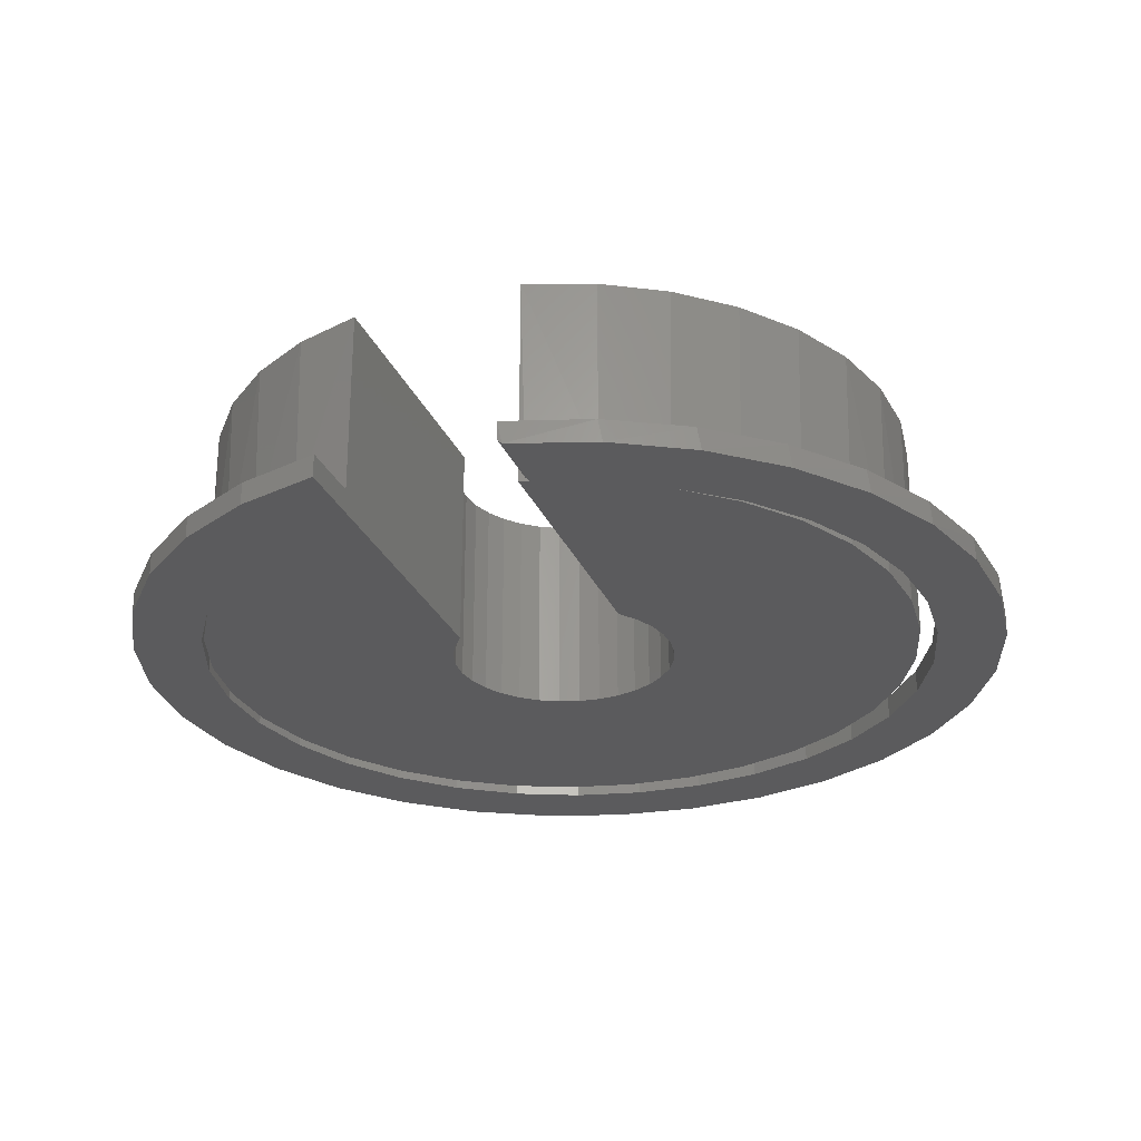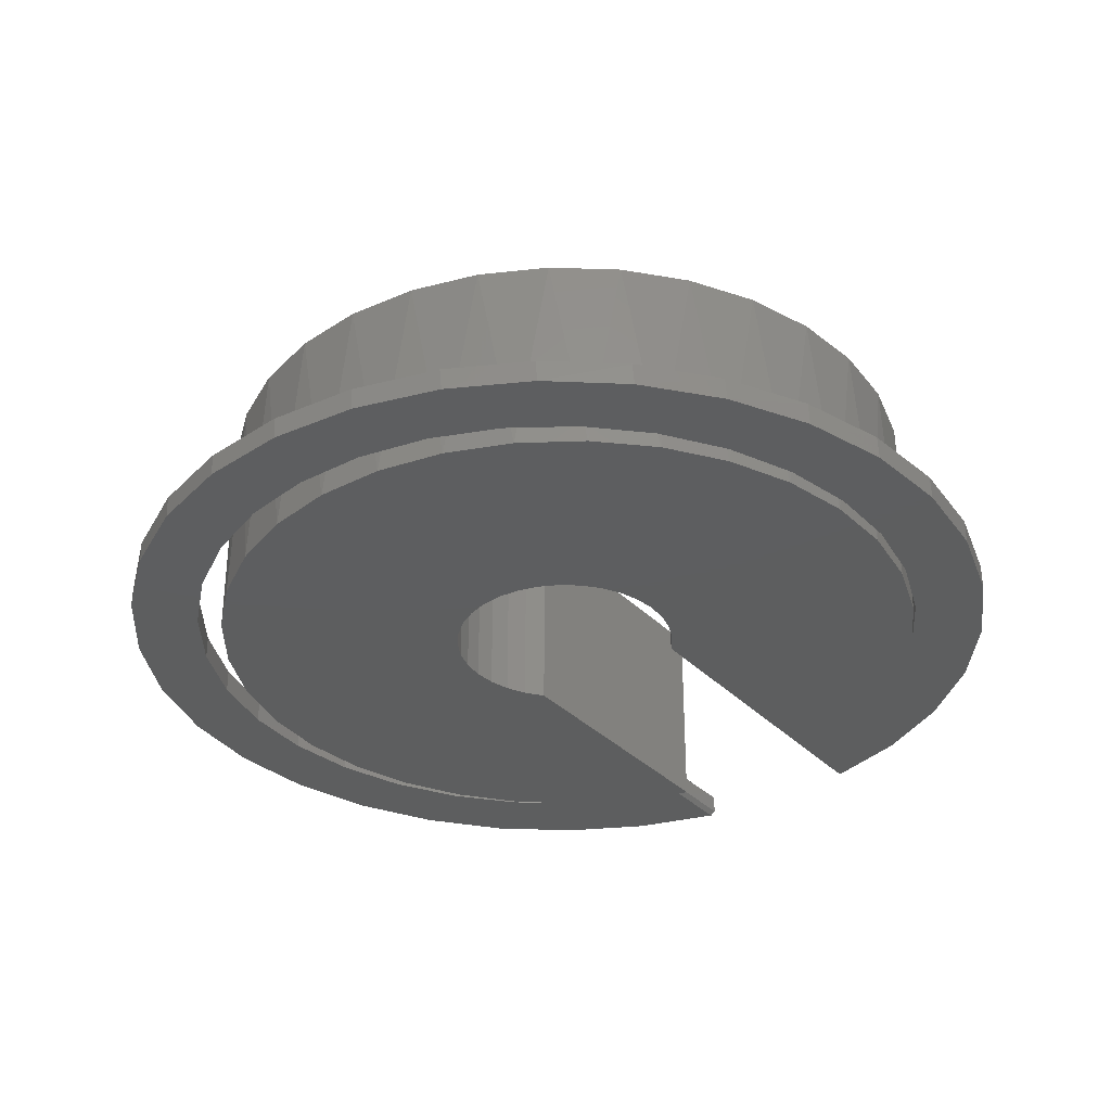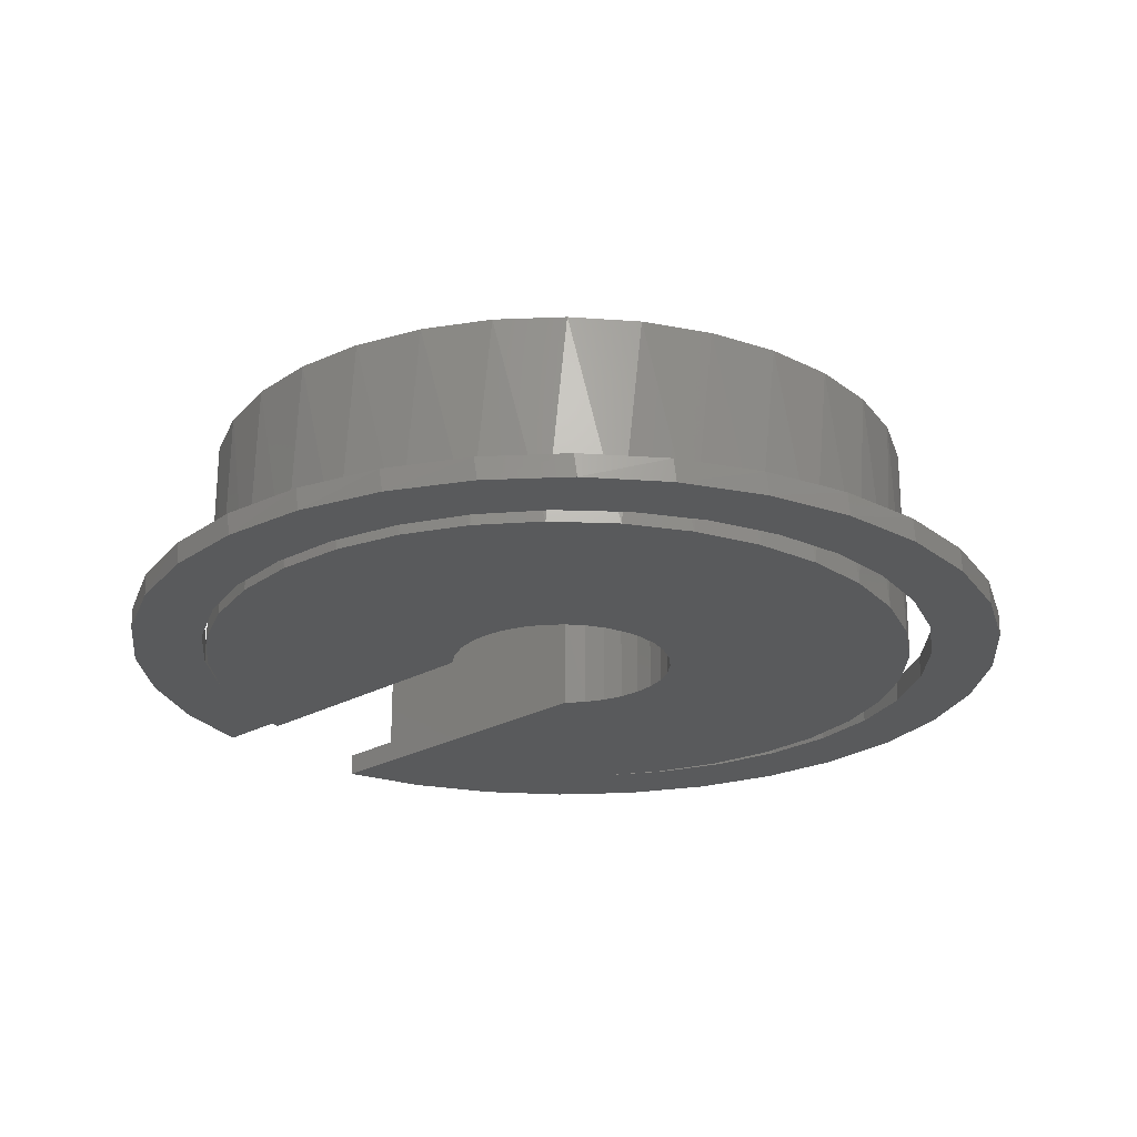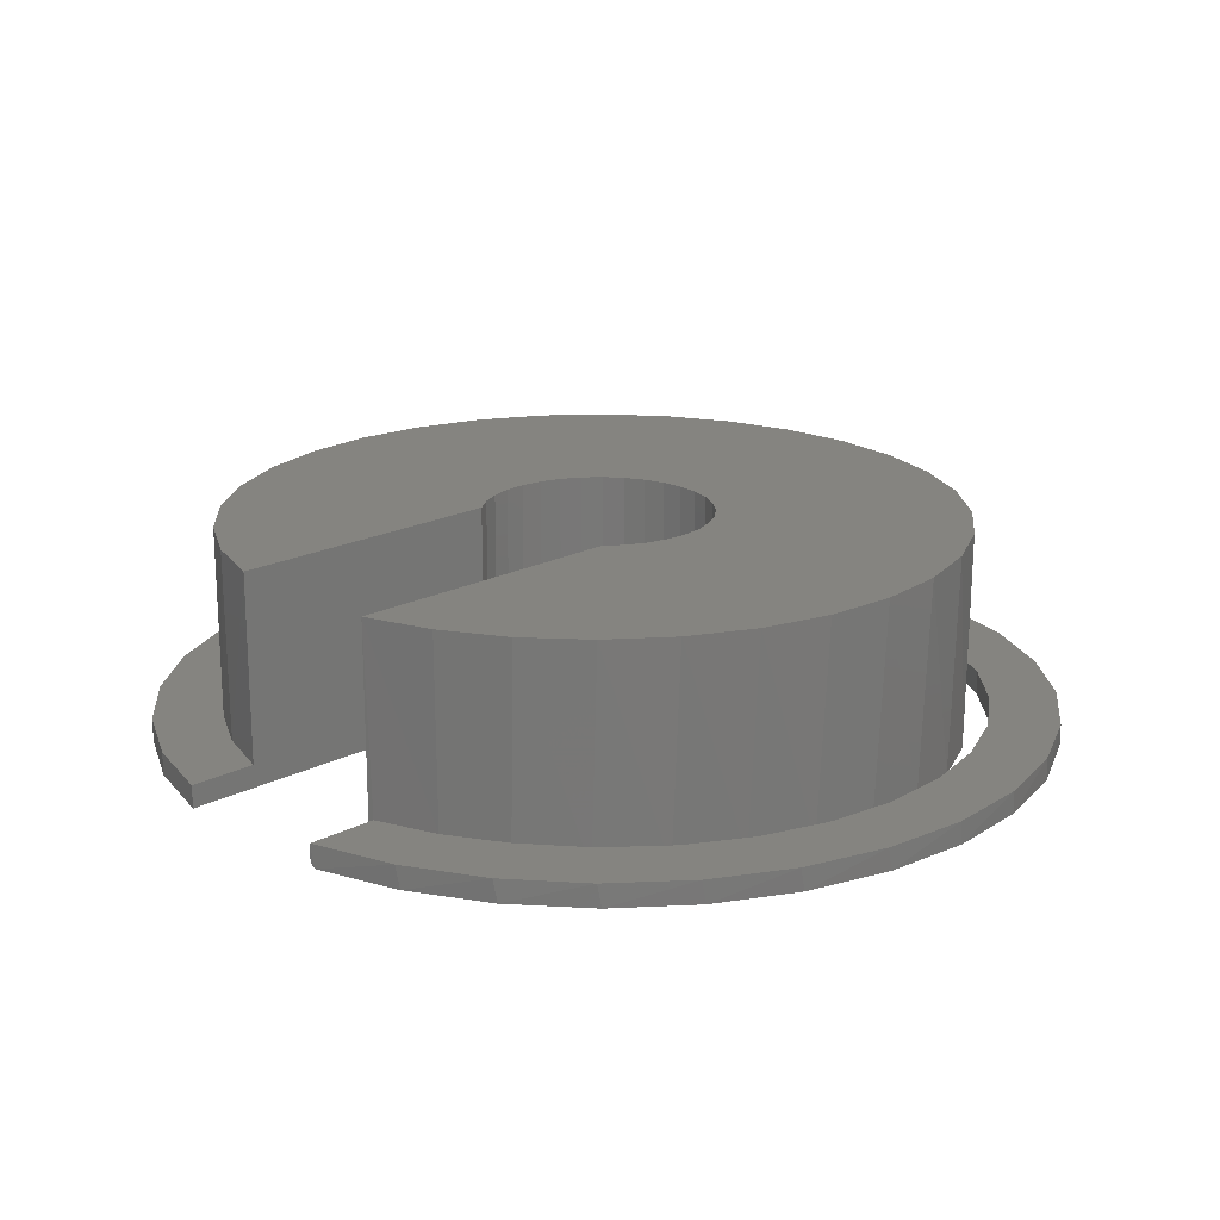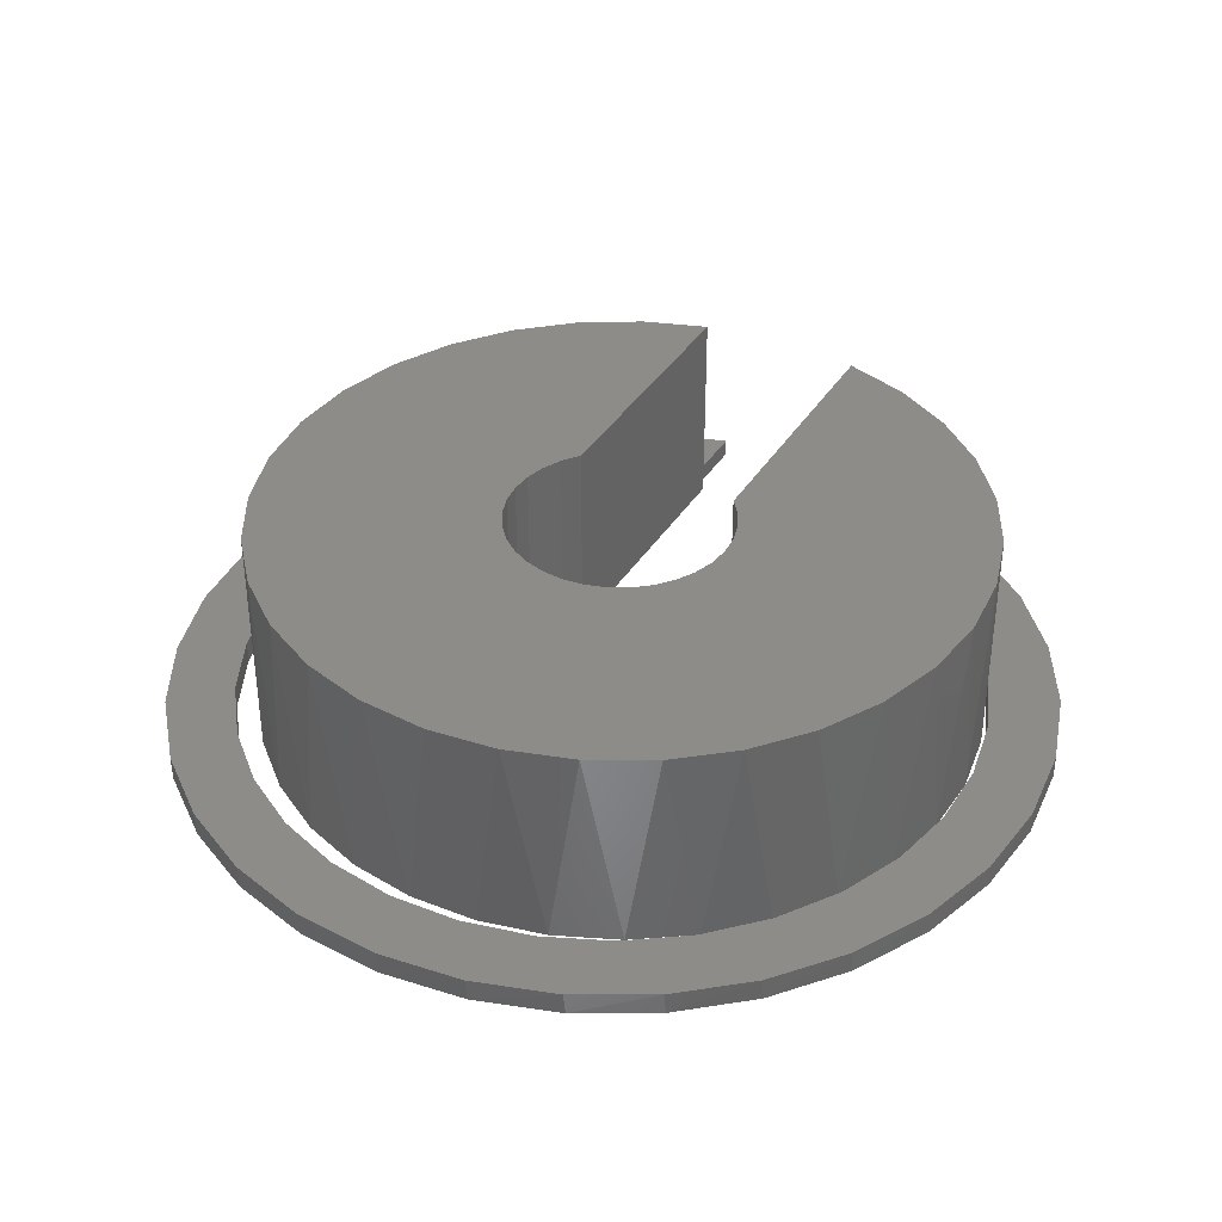
<metadata>
{"format":"stl","ext":"stl","renderer":"f3d","projection":"perspective","resolution":1024,"background":"white","views":[{"elev":-27.1,"azim":19.3,"up":"+Z"},{"elev":-33.5,"azim":-143.6,"up":"+Z"},{"elev":-23.4,"azim":134.0,"up":"+Z"},{"elev":19.3,"azim":46.0,"up":"+Z"},{"elev":37.1,"azim":-151.9,"up":"+Z"}]}
</metadata>
<code>
# stl→obj: 230 verts, 460 faces
v -0.5097 -0.3754 0.03906
v -0.4575 -0.4386 0.3594
v -0.5313 -0.3433 0.3594
v -0.4371 -0.4592 0.03906
v 0.1484 -0.6149 0.007812
v 0.1484 -0.6149 0
v 0.1562 -0.6129 0
v -0.2624 -0.5781 0.3594
v -0.3668 -0.5178 0.3594
v -0.3508 -0.5289 0.03906
v -0.6083 -0.1633 0
v -0.569 -0.274 0
v -0.5854 -0.2356 0.3594
v -0.6177 -0.1195 0.3594
v -0.6261 -0.04716 0
v -0.627 0.0006834 0.3594
v -0.6217 0.07025 0
v -0.613 0.1204 0.3594
v -0.5953 0.1848 0
v -0.5761 0.2351 0.3594
v -0.5479 0.2923 0
v -0.5179 0.3406 0.3594
v -0.4812 0.3889 0
v -0.4404 0.4329 0.3594
v -0.3974 0.4714 0
v -0.3466 0.5086 0.3594
v -0.2997 0.5366 0
v -0.24 0.5647 0.3594
v -0.1915 0.5822 0
v -0.1245 0.5993 0.3594
v -0.07656 0.6068 0
v -0.004605 0.611 0.3594
v 0.04091 0.6093 0
v 0.1153 0.5993 0.3594
v 0.1568 0.5897 0
v 0.2308 0.5647 0.3594
v 0.2668 0.5487 0
v 0.3374 0.5086 0.3594
v 0.3673 0.4877 0
v 0.4312 0.4329 0.3594
v 0.4545 0.4089 0
v 0.5087 0.3406 0.3594
v 0.5253 0.3152 0
v 0.5669 0.2351 0.3594
v 0.5772 0.2098 0
v 0.6038 0.1204 0.3594
v 0.6084 0.0965 0
v 0.6178 0.0006834 0.3594
v 0.6178 -0.02062 0
v 0.6085 -0.1195 0.3594
v 0.605 -0.1374 0
v 0.5762 -0.2356 0.3594
v 0.5705 -0.2497 0
v 0.5221 -0.3433 0.3594
v 0.5155 -0.3535 0
v 0.4483 -0.4386 0.3594
v 0.442 -0.4452 0
v 0.3576 -0.5178 0.3594
v 0.3526 -0.5214 0.03906
v 0.3526 -0.5214 0
v 0.2532 -0.5781 0.3594
v 0.2547 -0.5774 0.03906
v 0.1392 -0.6172 0
v 0.1484 -0.6149 0.03906
v 0.1392 -0.6172 0.3594
v -0.5097 -0.3754 0
v -0.1484 -0.6172 0.03906
v -0.1484 -0.6172 0.3594
v -0.2536 -0.5821 0.03906
v 0.1484 -0.7344 0.03906
v 0.1484 -0.7344 0.007812
v 0.1562 -0.7328 0
v 0.2912 -0.6911 0.03906
v -0.6326 -0.4108 0.03906
v -0.7029 -0.2793 0.03906
v -0.7024 -0.2805 0
v -0.7459 -0.1381 0
v -0.7462 -0.1366 0.03906
v -0.7609 0.01001 0
v -0.7609 0.01187 0.03906
v -0.7467 0.1582 0
v -0.7462 0.1603 0.03906
v -0.7039 0.3008 0
v -0.7029 0.303 0.03906
v -0.6341 0.4324 0
v -0.6326 0.4346 0.03906
v -0.5401 0.5478 0
v -0.538 0.5499 0.03906
v -0.4254 0.6427 0
v -0.4227 0.6445 0.03906
v -0.2944 0.7135 0
v -0.2912 0.7148 0.03906
v -0.1521 0.7574 0
v -0.1484 0.7581 0.03906
v -0.003987 0.7727 0
v 2.329e-16 0.7727 0.03906
v 0.1443 0.7589 0
v 0.1484 0.7581 0.03906
v 0.287 0.7165 0
v 0.2912 0.7148 0.03906
v 0.4187 0.6472 0
v 0.4227 0.6445 0.03906
v 0.5344 0.5534 0
v 0.538 0.5499 0.03906
v 0.6297 0.439 0
v 0.6326 0.4346 0.03906
v 0.7008 0.3082 0
v 0.7029 0.303 0.03906
v 0.7451 0.166 0
v 0.7462 0.1603 0.03906
v 0.7608 0.01798 0
v 0.7609 0.01187 0.03906
v 0.7475 -0.1303 0
v 0.7462 -0.1366 0.03906
v 0.7055 -0.2731 0
v 0.7029 -0.2793 0.03906
v 0.6364 -0.4051 0
v 0.6326 -0.4108 0.03906
v 0.5431 -0.521 0
v 0.538 -0.5261 0.03906
v 0.4289 -0.6166 0
v 0.4227 -0.6208 0.03906
v 0.2983 -0.6881 0
v -0.1484 -0.7344 0
v -0.1484 -0.7344 0.03906
v -0.2909 -0.6912 0
v -0.2912 -0.6911 0.03906
v -0.4223 -0.6211 0
v -0.4227 -0.6208 0.03906
v -0.5374 -0.5267 0
v -0.538 -0.5261 0.03906
v -0.632 -0.4117 0
v -0.0417 0.1875 0
v -0.07742 0.1769 0
v -0.1986 0.003325 0
v -0.1938 0.04028 0
v -0.1707 -0.1035 0
v -0.1868 -0.06992 0
v -0.07656 0.6535 0
v -0.4973 0.4224 0
v -0.4108 0.5096 0
v 0.3869 0.5285 0
v 0.2822 0.5928 0
v 0.1846 0.04028 0
v 0.1729 0.07564 0
v 0.1894 0.003325 0
v 0.187 -0.03386 0
v 0.03249 0.1875 0
v -0.004605 0.1911 0
v 0.06821 0.1769 0
v -0.1105 0.1597 0
v -0.1396 0.1365 0
v -0.1638 0.1081 0
v -0.1821 0.07564 0
v -0.1484 -0.1334 0
v 0.1546 0.1081 0
v 0.1304 0.1365 0
v 0.1013 0.1597 0
v 0.1392 -0.1334 0
v 0.1615 -0.1035 0
v 0.1776 -0.06992 0
v 0.0462 0.6564 0
v -0.1963 -0.03386 0
v -0.1965 0.6273 0
v -0.3093 0.5787 0
v -0.6404 -0.03579 0
v -0.6385 0.08699 0
v -0.6132 0.2072 0
v -0.5656 0.3204 0
v -0.6189 -0.1567 0
v -0.5748 -0.2713 0
v 0.1673 0.6359 0
v 0.6343 0.1172 0
v 0.6034 0.2361 0
v 0.5505 0.3469 0
v 0.4774 0.4455 0
v 0.4483 -0.4445 0
v 0.5277 -0.3508 0
v 0.5877 -0.2437 0
v 0.6264 -0.1271 0
v 0.6421 -0.005331 0
v -0.0417 0.1875 0.3594
v -0.07742 0.1769 0.3594
v -0.1105 0.1597 0.3594
v -0.1396 0.1365 0.3594
v -0.1638 0.1081 0.3594
v -0.1821 0.07564 0.3594
v -0.1938 0.04028 0.3594
v -0.1986 0.003325 0.3594
v -0.1963 -0.03386 0.3594
v -0.1868 -0.06992 0.3594
v -0.1707 -0.1035 0.3594
v -0.1484 -0.1334 0.3594
v -0.004605 0.1911 0.3594
v 0.03249 0.1875 0.3594
v 0.06821 0.1769 0.3594
v 0.1013 0.1597 0.3594
v 0.1304 0.1365 0.3594
v 0.1546 0.1081 0.3594
v 0.1729 0.07564 0.3594
v 0.1846 0.04028 0.3594
v 0.1894 0.003325 0.3594
v 0.187 -0.03386 0.3594
v 0.1776 -0.06992 0.3594
v 0.1615 -0.1035 0.3594
v 0.1392 -0.1334 0.3594
v -0.07656 0.6535 0.03906
v -0.1965 0.6273 0.03906
v -0.3093 0.5787 0.03906
v -0.4108 0.5096 0.03906
v -0.4973 0.4224 0.03906
v -0.5656 0.3204 0.03906
v -0.6132 0.2072 0.03906
v -0.6385 0.08699 0.03906
v -0.6404 -0.03579 0.03906
v -0.6189 -0.1567 0.03906
v -0.5748 -0.2713 0.03906
v 0.0462 0.6564 0.03906
v 0.1673 0.6359 0.03906
v 0.2822 0.5928 0.03906
v 0.3869 0.5285 0.03906
v 0.4774 0.4455 0.03906
v 0.5505 0.3469 0.03906
v 0.6034 0.2361 0.03906
v 0.6343 0.1172 0.03906
v 0.6421 -0.005331 0.03906
v 0.6264 -0.1271 0.03906
v 0.5877 -0.2437 0.03906
v 0.5277 -0.3508 0.03906
v 0.4483 -0.4445 0.03906
f 1 2 3
f 1 4 2
f 5 6 7
f 8 9 10
f 4 10 9
f 9 2 4
f 11 12 13
f 13 14 11
f 15 11 14
f 14 16 15
f 17 15 16
f 16 18 17
f 19 17 18
f 18 20 19
f 21 19 20
f 20 22 21
f 23 21 22
f 22 24 23
f 23 24 25
f 25 24 26
f 25 26 27
f 27 26 28
f 27 28 29
f 29 28 30
f 29 30 31
f 31 30 32
f 31 32 33
f 33 32 34
f 33 34 35
f 35 34 36
f 35 36 37
f 37 36 38
f 37 38 39
f 39 38 40
f 39 40 41
f 41 40 42
f 41 42 43
f 43 42 44
f 43 44 45
f 45 44 46
f 45 46 47
f 47 46 48
f 47 48 49
f 49 48 50
f 49 50 51
f 51 50 52
f 51 52 53
f 53 52 54
f 53 54 55
f 55 54 56
f 55 56 57
f 57 56 58
f 59 60 57
f 59 57 58
f 59 58 61
f 59 61 62
f 63 6 5
f 63 5 64
f 63 64 65
f 66 1 12
f 12 1 3
f 12 3 13
f 67 68 69
f 69 68 8
f 69 8 10
f 61 65 62
f 62 65 64
f 70 64 71
f 71 64 5
f 70 72 73
f 70 71 72
f 74 75 76
f 77 76 75
f 75 78 77
f 79 77 78
f 78 80 79
f 81 79 80
f 80 82 81
f 83 81 82
f 82 84 83
f 85 83 84
f 84 86 85
f 87 85 86
f 86 88 87
f 89 87 88
f 88 90 89
f 91 89 90
f 90 92 91
f 93 91 92
f 92 94 93
f 95 93 94
f 94 96 95
f 97 95 96
f 96 98 97
f 99 97 98
f 98 100 99
f 101 99 100
f 100 102 101
f 103 101 102
f 102 104 103
f 105 103 104
f 104 106 105
f 107 105 106
f 106 108 107
f 109 107 108
f 108 110 109
f 111 109 110
f 110 112 111
f 113 111 112
f 112 114 113
f 115 113 114
f 114 116 115
f 117 115 116
f 116 118 117
f 119 117 118
f 118 120 119
f 121 119 120
f 120 122 121
f 123 121 122
f 122 73 123
f 72 123 73
f 124 125 126
f 126 125 127
f 126 127 128
f 128 127 129
f 128 129 130
f 130 129 131
f 130 131 132
f 132 131 74
f 132 74 76
f 133 19 21
f 19 133 134
f 135 15 136
f 137 11 138
f 139 89 91
f 140 85 141
f 103 142 143
f 144 145 49
f 146 144 49
f 49 147 146
f 7 51 53
f 7 53 55
f 7 55 57
f 7 57 60
f 7 60 119
f 7 119 121
f 7 121 123
f 7 123 72
f 148 149 33
f 148 33 35
f 148 35 37
f 148 37 39
f 148 39 41
f 148 41 43
f 148 43 45
f 148 45 150
f 149 133 21
f 149 21 23
f 149 23 25
f 149 25 27
f 149 27 29
f 149 29 31
f 149 31 33
f 17 19 134
f 17 134 151
f 17 151 152
f 17 152 153
f 17 153 154
f 17 154 136
f 17 136 15
f 124 126 128
f 124 128 130
f 124 130 132
f 124 132 66
f 124 66 12
f 124 12 11
f 124 11 137
f 124 137 155
f 47 49 145
f 47 145 156
f 47 156 157
f 47 157 158
f 47 158 150
f 47 150 45
f 51 159 160
f 51 160 161
f 51 161 147
f 51 147 49
f 159 51 7
f 159 7 6
f 159 6 63
f 91 93 139
f 139 93 95
f 139 95 162
f 135 163 15
f 15 163 138
f 15 138 11
f 139 164 89
f 89 164 165
f 89 165 87
f 87 165 141
f 87 141 85
f 166 79 167
f 167 79 81
f 167 81 168
f 168 81 83
f 168 83 169
f 169 83 85
f 169 85 140
f 170 79 166
f 79 170 77
f 77 170 171
f 77 171 76
f 76 171 66
f 76 66 132
f 95 97 162
f 162 97 99
f 162 99 101
f 162 101 172
f 172 101 103
f 172 103 143
f 173 174 109
f 109 174 175
f 109 175 107
f 107 175 176
f 107 176 105
f 105 176 142
f 105 142 103
f 177 178 117
f 117 178 179
f 117 179 115
f 115 179 180
f 115 180 113
f 113 180 181
f 113 181 111
f 111 181 173
f 111 173 109
f 177 117 60
f 60 117 119
f 149 182 133
f 133 182 183
f 133 183 134
f 134 183 184
f 134 184 151
f 151 184 185
f 151 185 152
f 152 185 186
f 152 186 153
f 153 186 187
f 153 187 154
f 154 187 188
f 154 188 136
f 136 188 189
f 136 189 135
f 135 189 190
f 135 190 163
f 163 190 191
f 163 191 138
f 138 191 192
f 138 192 137
f 137 192 193
f 137 193 155
f 182 149 194
f 194 149 148
f 194 148 195
f 195 148 150
f 195 150 196
f 196 150 158
f 196 158 197
f 197 158 157
f 197 157 198
f 198 157 156
f 198 156 199
f 199 156 145
f 199 145 200
f 200 145 144
f 200 144 201
f 201 144 146
f 201 146 202
f 202 146 147
f 202 147 203
f 203 147 161
f 203 161 204
f 204 161 160
f 204 160 205
f 205 160 159
f 205 159 206
f 71 5 72
f 72 5 7
f 67 125 124
f 67 124 155
f 67 155 193
f 67 193 68
f 162 207 139
f 139 207 208
f 139 208 164
f 164 208 209
f 164 209 165
f 165 209 210
f 165 210 141
f 141 210 211
f 141 211 140
f 140 211 212
f 140 212 169
f 169 212 213
f 169 213 168
f 168 213 214
f 168 214 167
f 167 214 215
f 167 215 166
f 166 215 216
f 166 216 170
f 170 216 217
f 170 217 171
f 171 217 1
f 171 1 66
f 207 162 218
f 218 162 172
f 218 172 219
f 219 172 143
f 219 143 220
f 220 143 142
f 220 142 221
f 221 142 176
f 221 176 222
f 222 176 175
f 222 175 223
f 223 175 174
f 223 174 224
f 224 174 173
f 224 173 225
f 225 173 181
f 225 181 226
f 226 181 180
f 226 180 227
f 227 180 179
f 227 179 228
f 228 179 178
f 228 178 229
f 229 178 177
f 229 177 230
f 230 177 60
f 230 60 59
f 94 98 96
f 210 86 211
f 92 90 207
f 92 207 218
f 92 218 100
f 92 100 98
f 92 98 94
f 129 127 125
f 129 125 67
f 129 67 69
f 129 69 10
f 129 10 131
f 86 210 88
f 88 210 209
f 88 209 90
f 90 209 208
f 90 208 207
f 211 86 212
f 212 86 84
f 212 84 213
f 213 84 82
f 213 82 214
f 214 82 80
f 214 80 215
f 215 80 216
f 216 80 78
f 216 78 217
f 217 78 75
f 217 75 1
f 1 75 74
f 1 74 4
f 4 74 131
f 4 131 10
f 100 218 102
f 102 218 219
f 102 219 104
f 104 219 220
f 104 220 221
f 104 221 106
f 106 221 222
f 106 222 108
f 108 222 223
f 108 223 110
f 110 223 224
f 110 224 225
f 110 225 112
f 112 225 226
f 112 226 114
f 114 226 227
f 114 227 116
f 116 227 228
f 116 228 118
f 118 228 229
f 118 229 230
f 118 230 120
f 120 230 59
f 120 59 122
f 122 59 62
f 122 62 64
f 70 73 64
f 64 73 122
f 184 183 18
f 185 184 18
f 185 18 186
f 190 14 191
f 192 191 14
f 193 192 14
f 46 196 197
f 46 197 198
f 198 199 46
f 50 203 204
f 50 204 205
f 206 50 205
f 20 18 183
f 20 183 182
f 20 182 194
f 20 194 44
f 20 44 42
f 20 42 22
f 16 14 190
f 16 190 189
f 16 189 188
f 16 188 187
f 16 187 186
f 16 186 18
f 68 193 14
f 68 14 13
f 68 13 3
f 68 3 2
f 68 2 9
f 68 9 8
f 44 194 195
f 44 195 196
f 44 196 46
f 48 46 199
f 48 199 200
f 48 200 201
f 48 201 202
f 48 202 203
f 48 203 50
f 65 61 58
f 65 58 56
f 65 56 54
f 65 54 52
f 65 52 50
f 65 50 206
f 22 42 24
f 24 42 40
f 24 40 26
f 26 40 38
f 26 38 28
f 28 38 36
f 28 36 30
f 30 36 34
f 30 34 32
f 65 206 63
f 63 206 159

</code>
